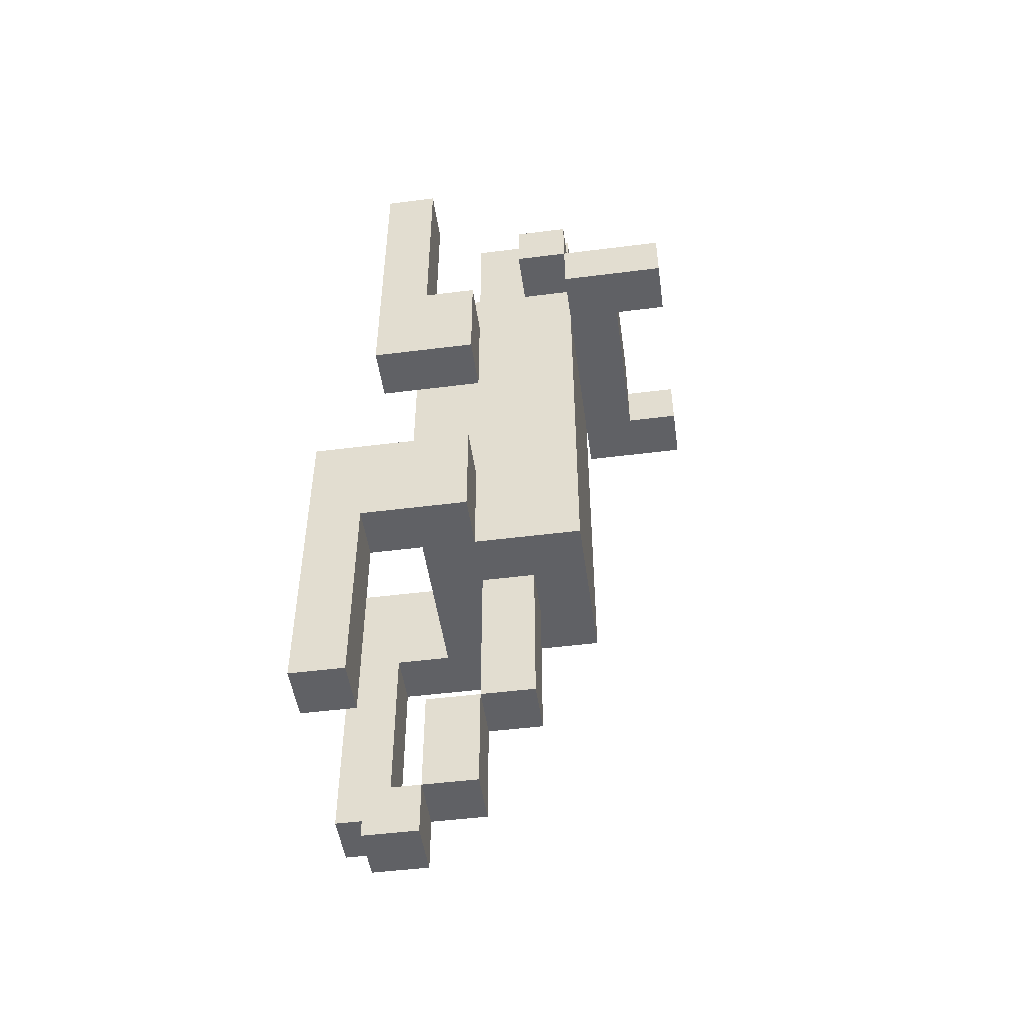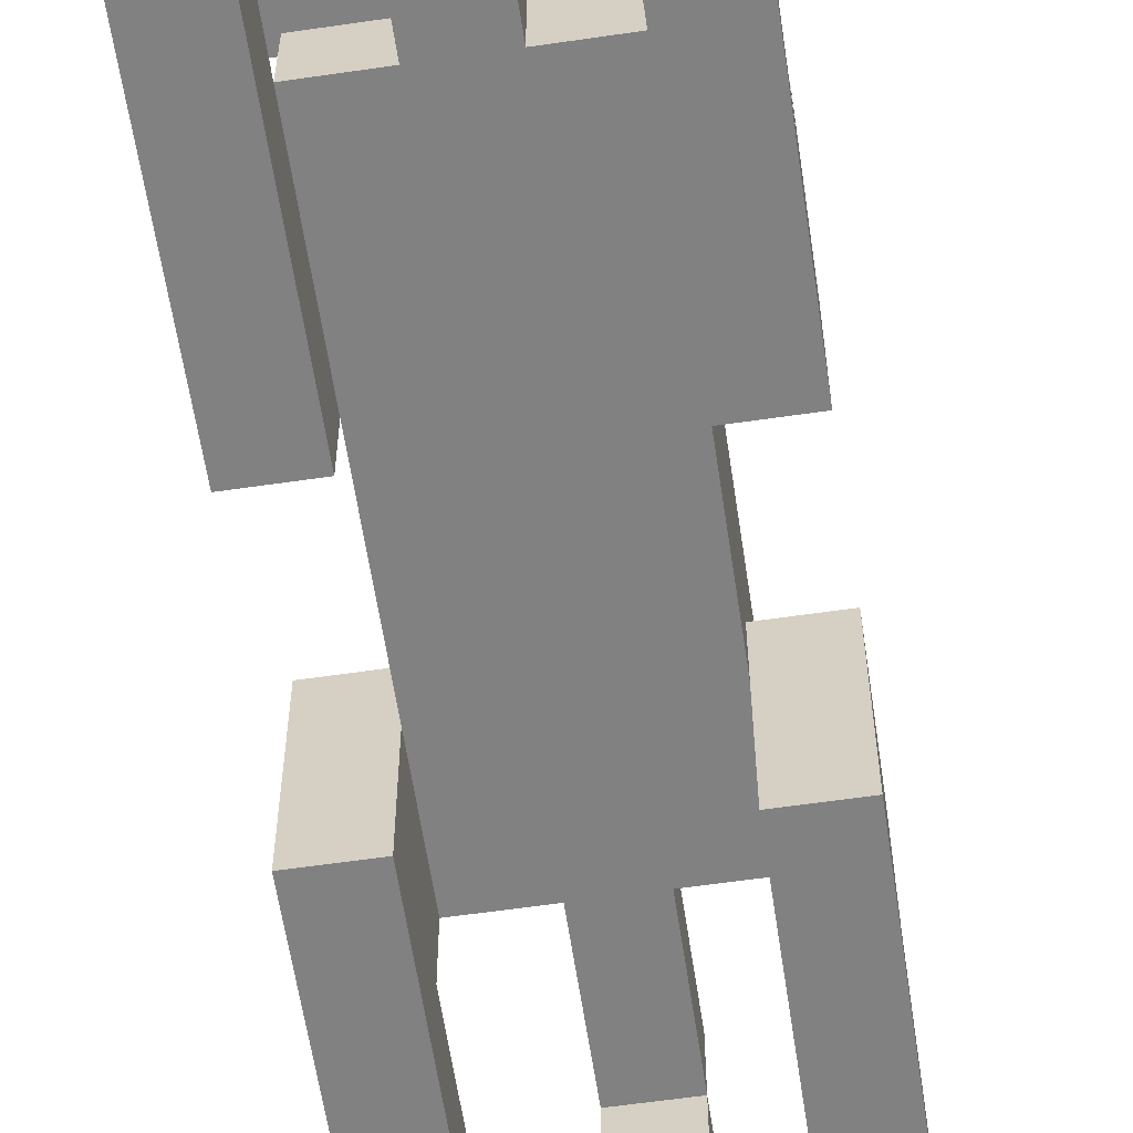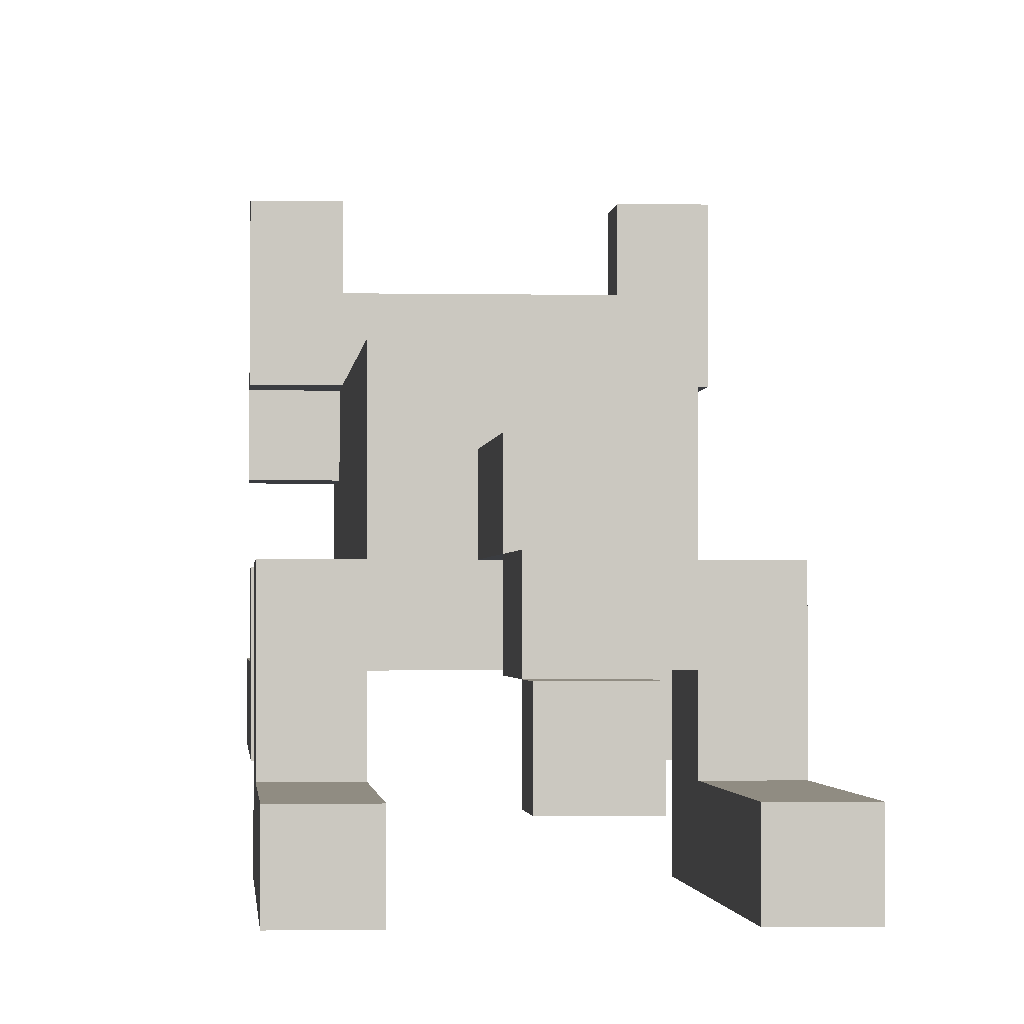
<metadata>
{"format":"obj","ext":"obj","renderer":"f3d","projection":"perspective","resolution":1024,"background":"white","views":[{"elev":-49.2,"azim":98.0,"up":"+Z"},{"elev":-60.4,"azim":8.5,"up":"+Y"},{"elev":-1.6,"azim":175.6,"up":"+Y"}]}
</metadata>
<code>
o
v 0 2 -0.9
v 0 2 -1.3
v 0 2 -1.5
v 0 2.1 0
v 0 2.1 -0.2
v 0 2.1 -0.6
v 0 2.1 -1.1
v 0 2.1 -1.3
v 0 2.1 -1.5
v 0 2.2 0
v 0 2.2 -0.2
v 0 2.2 -0.4
v 0 2.3 -0.4
v 0 2.3 -0.6
v 0 2.3 -0.9
v 0 2.3 -1.1
v 0 2.4 -0.2
v 0 2.4 -0.3
v 0 2.5 -0.2
v 0 2.5 -0.3
v 0 2.5 -0.4
v 0 2.7 -0.3
v 0 2.7 -0.4
v 0.1 2.2 -0.3
v 0.1 2.2 -0.4
v 0.1 2.2 -0.6
v 0.1 2.2 -0.9
v 0.1 2.3 -0.1
v 0.1 2.3 -0.3
v 0.1 2.3 -0.4
v 0.1 2.3 -0.6
v 0.1 2.3 -0.9
v 0.1 2.3 -1.1
v 0.1 2.4 -0.2
v 0.1 2.4 -0.3
v 0.1 2.5 -0.1
v 0.1 2.5 -0.2
v 0.1 2.5 -0.3
v 0.1 2.5 -0.4
v 0.1 2.5 -1.1
v 0.1 2.6 -0.2
v 0.1 2.6 -0.3
v 0.2 2.1 -1.6
v 0.2 2.1 -1.7
v 0.2 2.2 -0.2
v 0.2 2.2 -0.3
v 0.2 2.2 -1.4
v 0.2 2.2 -1.6
v 0.2 2.2 -1.7
v 0.2 2.3 0
v 0.2 2.3 -0.1
v 0.2 2.3 -0.2
v 0.2 2.3 -0.3
v 0.2 2.3 -1.1
v 0.2 2.3 -1.2
v 0.2 2.3 -1.4
v 0.2 2.3 -1.6
v 0.2 2.4 0
v 0.2 2.4 -0.1
v 0.2 2.4 -1.1
v 0.2 2.4 -1.2
v 0.2 2.4 -1.4
v 0.3 2.3 -0.4
v 0.3 2.3 -0.6
v 0.3 2.3 -0.7
v 0.3 2.3 -0.8
v 0.3 2.3 -1
v 0.3 2.3 -1.1
v 0.3 2.4 -0.4
v 0.3 2.4 -0.6
v 0.3 2.4 -0.7
v 0.3 2.4 -0.8
v 0.3 2.4 -1
v 0.3 2.4 -1.1
v 0.4 2 -0.9
v 0.4 2 -1.3
v 0.4 2 -1.5
v 0.4 2.1 0
v 0.4 2.1 -0.2
v 0.4 2.1 -0.6
v 0.4 2.1 -1.1
v 0.4 2.1 -1.3
v 0.4 2.1 -1.5
v 0.4 2.2 0
v 0.4 2.2 -0.2
v 0.4 2.2 -0.3
v 0.4 2.2 -0.6
v 0.4 2.2 -0.9
v 0.4 2.2 -1.1
v 0.4 2.6 -0.3
v 0.4 2.6 -0.4
v 0.4 2.7 -0.3
v 0.4 2.7 -0.4
v 0.1 2 -0.9
v 0.1 2 -1.3
v 0.1 2 -1.5
v 0.1 2.1 0
v 0.1 2.1 -0.2
v 0.1 2.1 -0.6
v 0.1 2.1 -1.1
v 0.1 2.1 -1.3
v 0.1 2.1 -1.5
v 0.1 2.2 0
v 0.1 2.2 -0.2
v 0.1 2.2 -0.3
v 0.1 2.2 -0.6
v 0.1 2.2 -0.9
v 0.1 2.2 -1.1
v 0.1 2.6 -0.3
v 0.1 2.6 -0.4
v 0.1 2.7 -0.3
v 0.1 2.7 -0.4
v 0.2 2.3 -0.4
v 0.2 2.3 -0.6
v 0.2 2.3 -0.7
v 0.2 2.3 -0.8
v 0.2 2.3 -1
v 0.2 2.3 -1.1
v 0.2 2.4 -0.4
v 0.2 2.4 -0.6
v 0.2 2.4 -0.7
v 0.2 2.4 -0.8
v 0.2 2.4 -1
v 0.2 2.4 -1.1
v 0.3 2.1 -1.6
v 0.3 2.1 -1.7
v 0.3 2.2 -0.2
v 0.3 2.2 -0.3
v 0.3 2.2 -1.4
v 0.3 2.2 -1.6
v 0.3 2.2 -1.7
v 0.3 2.3 0
v 0.3 2.3 -0.1
v 0.3 2.3 -0.2
v 0.3 2.3 -0.3
v 0.3 2.3 -1.1
v 0.3 2.3 -1.2
v 0.3 2.3 -1.4
v 0.3 2.3 -1.6
v 0.3 2.4 0
v 0.3 2.4 -0.1
v 0.3 2.4 -1.1
v 0.3 2.4 -1.2
v 0.3 2.4 -1.4
v 0.4 2.2 -0.3
v 0.4 2.2 -0.4
v 0.4 2.2 -0.6
v 0.4 2.2 -0.9
v 0.4 2.3 -0.1
v 0.4 2.3 -0.3
v 0.4 2.3 -0.4
v 0.4 2.3 -0.6
v 0.4 2.3 -0.9
v 0.4 2.3 -1.1
v 0.4 2.4 -0.2
v 0.4 2.4 -0.3
v 0.4 2.5 -0.1
v 0.4 2.5 -0.2
v 0.4 2.5 -0.3
v 0.4 2.5 -0.4
v 0.4 2.5 -1.1
v 0.4 2.6 -0.2
v 0.4 2.6 -0.3
v 0.5 2 -0.9
v 0.5 2 -1.3
v 0.5 2 -1.5
v 0.5 2.1 0
v 0.5 2.1 -0.2
v 0.5 2.1 -0.6
v 0.5 2.1 -1.1
v 0.5 2.1 -1.3
v 0.5 2.1 -1.5
v 0.5 2.2 0
v 0.5 2.2 -0.2
v 0.5 2.2 -0.4
v 0.5 2.3 -0.4
v 0.5 2.3 -0.6
v 0.5 2.3 -0.9
v 0.5 2.3 -1.1
v 0.5 2.4 -0.2
v 0.5 2.4 -0.3
v 0.5 2.5 -0.2
v 0.5 2.5 -0.3
v 0.5 2.5 -0.4
v 0.5 2.7 -0.3
v 0.5 2.7 -0.4
v 0 2.1 0
v 0 2.2 0
v 0.1 2.1 0
v 0.1 2.2 0
v 0.2 2.3 0
v 0.2 2.4 0
v 0.3 2.3 0
v 0.3 2.4 0
v 0.4 2.1 0
v 0.4 2.2 0
v 0.5 2.1 0
v 0.5 2.2 0
v 0.1 2.3 -0.1
v 0.1 2.5 -0.1
v 0.2 2.3 -0.1
v 0.2 2.4 -0.1
v 0.3 2.3 -0.1
v 0.3 2.4 -0.1
v 0.4 2.3 -0.1
v 0.4 2.5 -0.1
v 0 2.4 -0.2
v 0 2.5 -0.2
v 0.1 2.4 -0.2
v 0.1 2.5 -0.2
v 0.1 2.6 -0.2
v 0.2 2.2 -0.2
v 0.2 2.3 -0.2
v 0.3 2.2 -0.2
v 0.3 2.3 -0.2
v 0.4 2.4 -0.2
v 0.4 2.5 -0.2
v 0.4 2.6 -0.2
v 0.5 2.4 -0.2
v 0.5 2.5 -0.2
v 0 2.5 -0.3
v 0 2.7 -0.3
v 0.1 2.2 -0.3
v 0.1 2.3 -0.3
v 0.1 2.5 -0.3
v 0.1 2.6 -0.3
v 0.1 2.7 -0.3
v 0.2 2.2 -0.3
v 0.2 2.3 -0.3
v 0.3 2.2 -0.3
v 0.3 2.3 -0.3
v 0.4 2.2 -0.3
v 0.4 2.3 -0.3
v 0.4 2.5 -0.3
v 0.4 2.6 -0.3
v 0.4 2.7 -0.3
v 0.5 2.5 -0.3
v 0.5 2.7 -0.3
v 0 2.2 -0.4
v 0 2.3 -0.4
v 0.1 2.2 -0.4
v 0.1 2.3 -0.4
v 0.4 2.2 -0.4
v 0.4 2.3 -0.4
v 0.5 2.2 -0.4
v 0.5 2.3 -0.4
v 0.2 2.3 -0.6
v 0.2 2.4 -0.6
v 0.3 2.3 -0.6
v 0.3 2.4 -0.6
v 0.2 2.3 -0.8
v 0.2 2.4 -0.8
v 0.3 2.3 -0.8
v 0.3 2.4 -0.8
v 0 2 -0.9
v 0 2.3 -0.9
v 0.1 2 -0.9
v 0.1 2.2 -0.9
v 0.1 2.3 -0.9
v 0.4 2 -0.9
v 0.4 2.2 -0.9
v 0.4 2.3 -0.9
v 0.5 2 -0.9
v 0.5 2.3 -0.9
v 0.2 2.3 -1.1
v 0.2 2.4 -1.1
v 0.3 2.3 -1.1
v 0.3 2.4 -1.1
v 0.2 2.2 -1.4
v 0.2 2.3 -1.4
v 0.3 2.2 -1.4
v 0.3 2.3 -1.4
v 0.2 2.1 -1.6
v 0.2 2.2 -1.6
v 0.3 2.1 -1.6
v 0.3 2.2 -1.6
v 0 2.4 -0.3
v 0 2.5 -0.3
v 0.1 2.4 -0.3
v 0.1 2.5 -0.3
v 0.4 2.4 -0.3
v 0.4 2.5 -0.3
v 0.5 2.4 -0.3
v 0.5 2.5 -0.3
v 0 2.5 -0.4
v 0 2.7 -0.4
v 0.1 2.5 -0.4
v 0.1 2.6 -0.4
v 0.1 2.7 -0.4
v 0.2 2.3 -0.4
v 0.2 2.4 -0.4
v 0.3 2.3 -0.4
v 0.3 2.4 -0.4
v 0.4 2.5 -0.4
v 0.4 2.6 -0.4
v 0.4 2.7 -0.4
v 0.5 2.5 -0.4
v 0.5 2.7 -0.4
v 0 2.1 -0.6
v 0 2.3 -0.6
v 0.1 2.1 -0.6
v 0.1 2.2 -0.6
v 0.1 2.3 -0.6
v 0.4 2.1 -0.6
v 0.4 2.2 -0.6
v 0.4 2.3 -0.6
v 0.5 2.1 -0.6
v 0.5 2.3 -0.6
v 0.2 2.3 -0.7
v 0.2 2.4 -0.7
v 0.3 2.3 -0.7
v 0.3 2.4 -0.7
v 0.2 2.3 -1
v 0.2 2.4 -1
v 0.3 2.3 -1
v 0.3 2.4 -1
v 0 2.1 -1.1
v 0 2.3 -1.1
v 0.1 2.1 -1.1
v 0.1 2.2 -1.1
v 0.1 2.3 -1.1
v 0.1 2.5 -1.1
v 0.2 2.3 -1.1
v 0.2 2.4 -1.1
v 0.3 2.3 -1.1
v 0.3 2.4 -1.1
v 0.4 2.1 -1.1
v 0.4 2.2 -1.1
v 0.4 2.3 -1.1
v 0.4 2.5 -1.1
v 0.5 2.1 -1.1
v 0.5 2.3 -1.1
v 0.2 2.3 -1.4
v 0.2 2.4 -1.4
v 0.3 2.3 -1.4
v 0.3 2.4 -1.4
v 0 2 -1.5
v 0 2.1 -1.5
v 0.1 2 -1.5
v 0.1 2.1 -1.5
v 0.4 2 -1.5
v 0.4 2.1 -1.5
v 0.5 2 -1.5
v 0.5 2.1 -1.5
v 0.2 2.2 -1.6
v 0.2 2.3 -1.6
v 0.3 2.2 -1.6
v 0.3 2.3 -1.6
v 0.2 2.1 -1.7
v 0.2 2.2 -1.7
v 0.3 2.1 -1.7
v 0.3 2.2 -1.7
v 0 2 -0.9
v 0.1 2 -0.9
v 0.4 2 -0.9
v 0.5 2 -0.9
v 0 2 -1.3
v 0.1 2 -1.3
v 0.4 2 -1.3
v 0.5 2 -1.3
v 0 2 -1.5
v 0.1 2 -1.5
v 0.4 2 -1.5
v 0.5 2 -1.5
v 0 2.1 0
v 0.1 2.1 0
v 0.4 2.1 0
v 0.5 2.1 0
v 0 2.1 -0.2
v 0.1 2.1 -0.2
v 0.4 2.1 -0.2
v 0.5 2.1 -0.2
v 0 2.1 -0.6
v 0.1 2.1 -0.6
v 0.4 2.1 -0.6
v 0.5 2.1 -0.6
v 0.2 2.1 -1.6
v 0.3 2.1 -1.6
v 0.2 2.1 -1.7
v 0.3 2.1 -1.7
v 0.2 2.2 -0.2
v 0.3 2.2 -0.2
v 0.1 2.2 -0.3
v 0.2 2.2 -0.3
v 0.3 2.2 -0.3
v 0.4 2.2 -0.3
v 0.1 2.2 -0.6
v 0.4 2.2 -0.6
v 0.1 2.2 -0.9
v 0.4 2.2 -0.9
v 0.1 2.2 -1.1
v 0.4 2.2 -1.1
v 0.2 2.2 -1.4
v 0.3 2.2 -1.4
v 0.2 2.2 -1.6
v 0.3 2.2 -1.6
v 0.2 2.3 0
v 0.3 2.3 0
v 0.1 2.3 -0.1
v 0.2 2.3 -0.1
v 0.3 2.3 -0.1
v 0.4 2.3 -0.1
v 0.2 2.3 -0.2
v 0.3 2.3 -0.2
v 0.1 2.3 -0.3
v 0.2 2.3 -0.3
v 0.3 2.3 -0.3
v 0.4 2.3 -0.3
v 0.2 2.3 -1.1
v 0.3 2.3 -1.1
v 0.2 2.3 -1.2
v 0.3 2.3 -1.2
v 0.2 2.3 -1.4
v 0.3 2.3 -1.4
v 0 2.4 -0.2
v 0.1 2.4 -0.2
v 0.4 2.4 -0.2
v 0.5 2.4 -0.2
v 0 2.4 -0.3
v 0.1 2.4 -0.3
v 0.4 2.4 -0.3
v 0.5 2.4 -0.3
v 0.2 2.4 -0.4
v 0.3 2.4 -0.4
v 0.2 2.4 -0.6
v 0.3 2.4 -0.6
v 0.2 2.4 -0.7
v 0.3 2.4 -0.7
v 0.2 2.4 -0.8
v 0.3 2.4 -0.8
v 0.2 2.4 -1
v 0.3 2.4 -1
v 0.2 2.4 -1.1
v 0.3 2.4 -1.1
v 0 2.5 -0.3
v 0.1 2.5 -0.3
v 0.4 2.5 -0.3
v 0.5 2.5 -0.3
v 0 2.5 -0.4
v 0.1 2.5 -0.4
v 0.4 2.5 -0.4
v 0.5 2.5 -0.4
v 0 2.1 -1.1
v 0.1 2.1 -1.1
v 0.4 2.1 -1.1
v 0.5 2.1 -1.1
v 0 2.1 -1.3
v 0.1 2.1 -1.3
v 0.4 2.1 -1.3
v 0.5 2.1 -1.3
v 0 2.1 -1.5
v 0.1 2.1 -1.5
v 0.4 2.1 -1.5
v 0.5 2.1 -1.5
v 0 2.2 0
v 0.1 2.2 0
v 0.4 2.2 0
v 0.5 2.2 0
v 0 2.2 -0.2
v 0.1 2.2 -0.2
v 0.4 2.2 -0.2
v 0.5 2.2 -0.2
v 0.1 2.2 -0.3
v 0.4 2.2 -0.3
v 0 2.2 -0.4
v 0.1 2.2 -0.4
v 0.4 2.2 -0.4
v 0.5 2.2 -0.4
v 0.2 2.2 -1.6
v 0.3 2.2 -1.6
v 0.2 2.2 -1.7
v 0.3 2.2 -1.7
v 0 2.3 -0.4
v 0.1 2.3 -0.4
v 0.2 2.3 -0.4
v 0.3 2.3 -0.4
v 0.4 2.3 -0.4
v 0.5 2.3 -0.4
v 0 2.3 -0.6
v 0.1 2.3 -0.6
v 0.2 2.3 -0.6
v 0.3 2.3 -0.6
v 0.4 2.3 -0.6
v 0.5 2.3 -0.6
v 0.2 2.3 -0.7
v 0.3 2.3 -0.7
v 0.2 2.3 -0.8
v 0.3 2.3 -0.8
v 0 2.3 -0.9
v 0.1 2.3 -0.9
v 0.4 2.3 -0.9
v 0.5 2.3 -0.9
v 0.2 2.3 -1
v 0.3 2.3 -1
v 0 2.3 -1.1
v 0.1 2.3 -1.1
v 0.2 2.3 -1.1
v 0.3 2.3 -1.1
v 0.4 2.3 -1.1
v 0.5 2.3 -1.1
v 0.2 2.3 -1.4
v 0.3 2.3 -1.4
v 0.2 2.3 -1.6
v 0.3 2.3 -1.6
v 0.2 2.4 0
v 0.3 2.4 0
v 0.2 2.4 -0.1
v 0.3 2.4 -0.1
v 0.2 2.4 -1.1
v 0.3 2.4 -1.1
v 0.2 2.4 -1.2
v 0.3 2.4 -1.2
v 0.2 2.4 -1.4
v 0.3 2.4 -1.4
v 0.1 2.5 -0.1
v 0.4 2.5 -0.1
v 0 2.5 -0.2
v 0.1 2.5 -0.2
v 0.4 2.5 -0.2
v 0.5 2.5 -0.2
v 0 2.5 -0.3
v 0.1 2.5 -0.3
v 0.4 2.5 -0.3
v 0.5 2.5 -0.3
v 0.1 2.5 -0.4
v 0.4 2.5 -0.4
v 0.1 2.5 -1.1
v 0.4 2.5 -1.1
v 0.1 2.6 -0.2
v 0.4 2.6 -0.2
v 0.1 2.6 -0.3
v 0.4 2.6 -0.3
v 0.1 2.6 -0.4
v 0.4 2.6 -0.4
v 0 2.7 -0.3
v 0.1 2.7 -0.3
v 0.4 2.7 -0.3
v 0.5 2.7 -0.3
v 0 2.7 -0.4
v 0.1 2.7 -0.4
v 0.4 2.7 -0.4
v 0.5 2.7 -0.4
f 7 2 1
f 8 3 2
f 8 2 7
f 9 3 8
f 10 5 4
f 11 6 5
f 11 5 10
f 12 6 11
f 13 6 12
f 14 6 13
f 15 7 1
f 16 7 15
f 19 18 17
f 20 18 19
f 22 21 20
f 23 21 22
f 29 25 24
f 30 25 29
f 31 27 26
f 32 27 31
f 34 30 29
f 34 33 32
f 34 32 31
f 34 31 30
f 34 29 28
f 35 33 34
f 36 34 28
f 37 34 36
f 38 33 35
f 39 33 38
f 40 33 39
f 41 38 37
f 42 38 41
f 48 44 43
f 49 44 48
f 52 46 45
f 53 46 52
f 56 48 47
f 57 48 56
f 58 51 50
f 59 51 58
f 60 55 54
f 61 56 55
f 61 55 60
f 62 56 61
f 69 64 63
f 70 64 69
f 71 66 65
f 72 66 71
f 73 68 67
f 74 68 73
f 81 76 75
f 82 77 76
f 82 76 81
f 83 77 82
f 84 79 78
f 85 80 79
f 85 79 84
f 86 80 85
f 87 80 86
f 88 81 75
f 89 81 88
f 92 91 90
f 93 91 92
f 94 95 100
f 95 96 101
f 100 95 101
f 101 96 102
f 97 98 103
f 98 99 104
f 103 98 104
f 104 99 105
f 105 99 106
f 94 100 107
f 107 100 108
f 109 110 111
f 111 110 112
f 113 114 119
f 119 114 120
f 115 116 121
f 121 116 122
f 117 118 123
f 123 118 124
f 125 126 130
f 130 126 131
f 127 128 134
f 134 128 135
f 129 130 138
f 138 130 139
f 132 133 140
f 140 133 141
f 136 137 142
f 137 138 143
f 142 137 143
f 143 138 144
f 145 146 150
f 150 146 151
f 147 148 152
f 152 148 153
f 150 151 155
f 153 154 155
f 152 153 155
f 151 152 155
f 149 150 155
f 155 154 156
f 149 155 157
f 157 155 158
f 156 154 159
f 159 154 160
f 160 154 161
f 158 159 162
f 162 159 163
f 164 165 170
f 165 166 171
f 170 165 171
f 171 166 172
f 167 168 173
f 168 169 174
f 173 168 174
f 174 169 175
f 175 169 176
f 176 169 177
f 164 170 178
f 178 170 179
f 180 181 182
f 182 181 183
f 183 184 185
f 185 184 186
f 189 188 187
f 190 188 189
f 193 192 191
f 194 192 193
f 197 196 195
f 198 196 197
f 201 200 199
f 202 200 201
f 204 200 202
f 205 204 203
f 206 200 204
f 206 204 205
f 209 208 207
f 210 208 209
f 214 213 212
f 215 213 214
f 217 211 210
f 218 211 217
f 219 217 216
f 220 217 219
f 225 222 221
f 226 222 225
f 227 222 226
f 228 224 223
f 229 224 228
f 232 231 230
f 233 231 232
f 237 236 235
f 237 235 234
f 238 236 237
f 241 240 239
f 242 240 241
f 245 244 243
f 246 244 245
f 249 248 247
f 250 248 249
f 253 252 251
f 254 252 253
f 257 256 255
f 258 256 257
f 259 256 258
f 263 261 260
f 263 262 261
f 264 262 263
f 267 266 265
f 268 266 267
f 271 270 269
f 272 270 271
f 275 274 273
f 276 274 275
f 277 278 279
f 279 278 280
f 281 282 283
f 283 282 284
f 285 286 287
f 287 286 288
f 288 286 289
f 290 291 292
f 292 291 293
f 287 288 294
f 294 288 295
f 294 295 297
f 295 296 297
f 297 296 298
f 299 300 301
f 301 300 302
f 302 300 303
f 304 305 307
f 305 306 307
f 307 306 308
f 309 310 311
f 311 310 312
f 313 314 315
f 315 314 316
f 317 318 319
f 319 318 320
f 320 318 321
f 321 322 323
f 320 321 323
f 323 322 324
f 320 323 325
f 324 322 326
f 320 325 328
f 325 326 328
f 328 326 329
f 326 322 330
f 329 326 330
f 328 329 331
f 327 328 331
f 331 329 332
f 333 334 335
f 335 334 336
f 337 338 339
f 339 338 340
f 341 342 343
f 343 342 344
f 345 346 347
f 347 346 348
f 349 350 351
f 351 350 352
f 357 354 353
f 358 354 357
f 359 356 355
f 360 356 359
f 361 358 357
f 362 358 361
f 363 360 359
f 364 360 363
f 369 366 365
f 370 366 369
f 371 368 367
f 372 368 371
f 373 370 369
f 374 370 373
f 375 372 371
f 376 372 375
f 379 378 377
f 380 378 379
f 384 382 381
f 385 382 384
f 387 384 383
f 387 386 385
f 387 385 384
f 388 386 387
f 389 388 387
f 390 388 389
f 391 390 389
f 392 390 391
f 395 394 393
f 396 394 395
f 400 398 397
f 401 398 400
f 403 400 399
f 403 402 401
f 403 401 400
f 404 402 403
f 405 403 399
f 406 403 405
f 407 402 404
f 408 402 407
f 411 410 409
f 412 410 411
f 413 412 411
f 414 412 413
f 419 416 415
f 420 416 419
f 421 418 417
f 422 418 421
f 425 424 423
f 426 424 425
f 429 428 427
f 430 428 429
f 433 432 431
f 434 432 433
f 439 436 435
f 440 436 439
f 441 438 437
f 442 438 441
f 443 444 447
f 447 444 448
f 445 446 449
f 449 446 450
f 447 448 451
f 451 448 452
f 449 450 453
f 453 450 454
f 455 456 459
f 459 456 460
f 457 458 461
f 461 458 462
f 459 460 463
f 461 462 464
f 459 463 465
f 465 463 466
f 464 462 467
f 467 462 468
f 469 470 471
f 471 470 472
f 473 474 479
f 479 474 480
f 475 476 481
f 481 476 482
f 477 478 483
f 483 478 484
f 485 486 487
f 487 486 488
f 489 490 495
f 495 490 496
f 493 494 497
f 497 494 498
f 491 492 499
f 499 492 500
f 501 502 503
f 503 502 504
f 505 506 507
f 507 506 508
f 509 510 511
f 511 510 512
f 511 512 513
f 513 512 514
f 515 516 518
f 518 516 519
f 517 518 521
f 521 518 522
f 519 520 523
f 523 520 524
f 525 526 527
f 527 526 528
f 529 530 531
f 531 530 532
f 531 532 533
f 533 532 534
f 535 536 539
f 539 536 540
f 537 538 541
f 541 538 542

</code>
